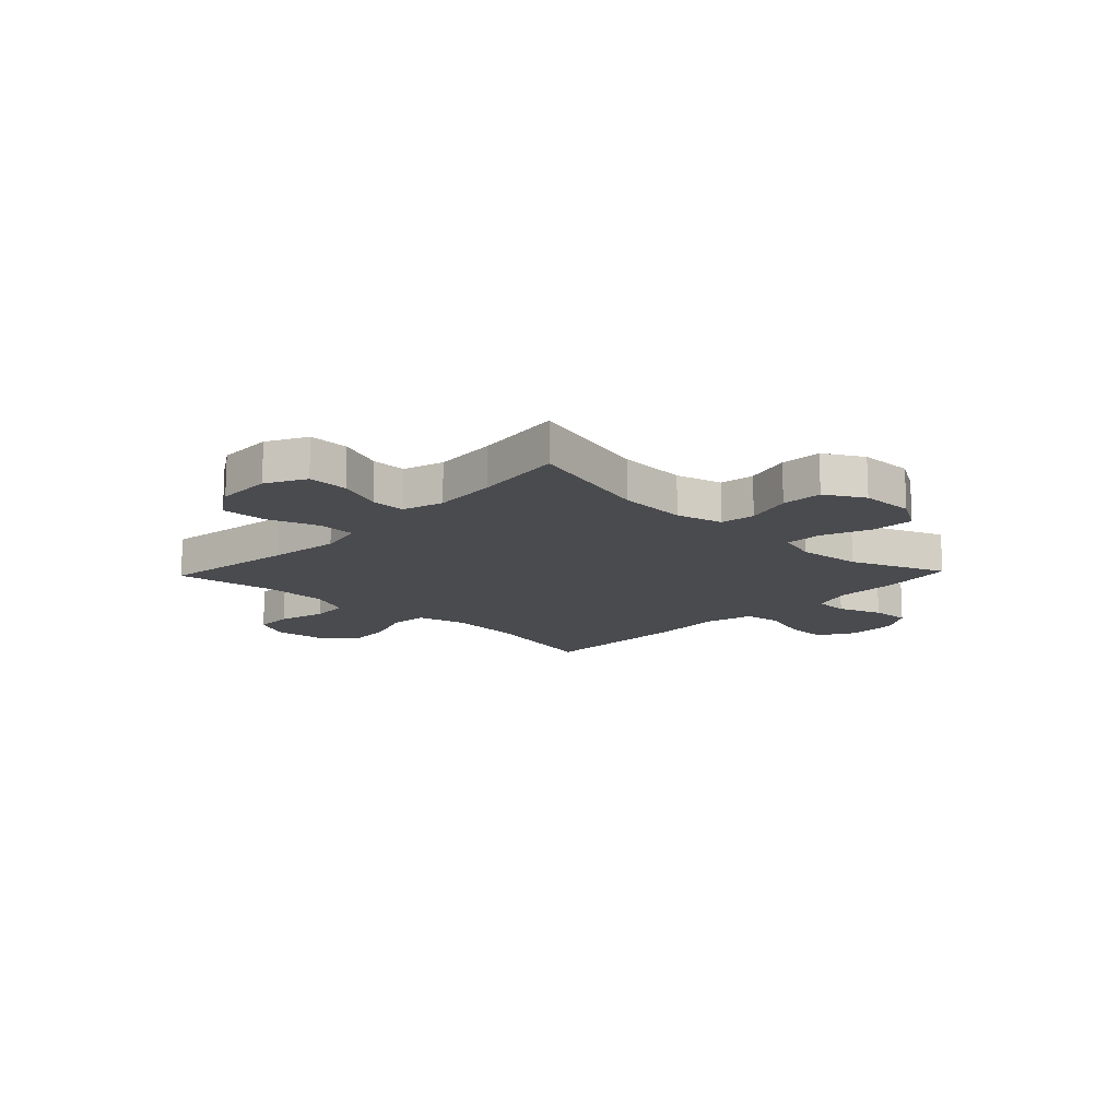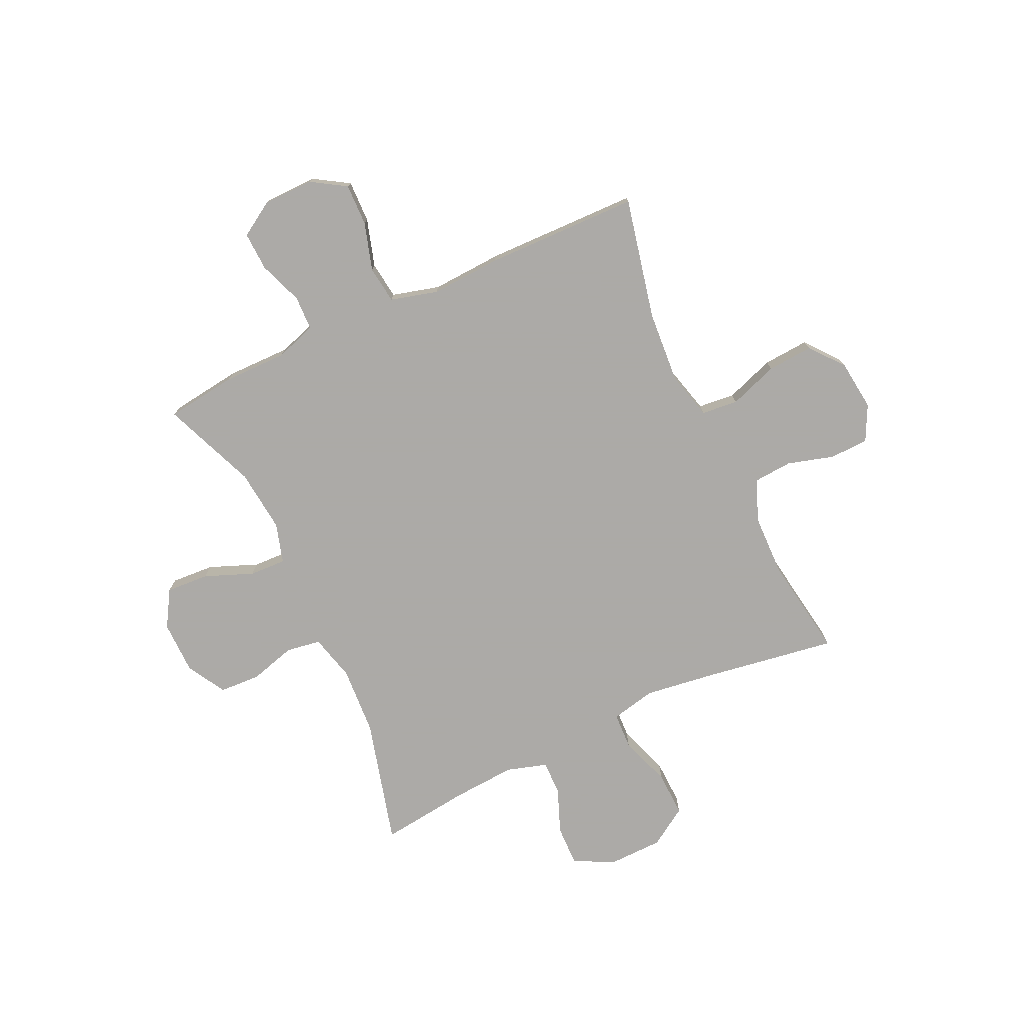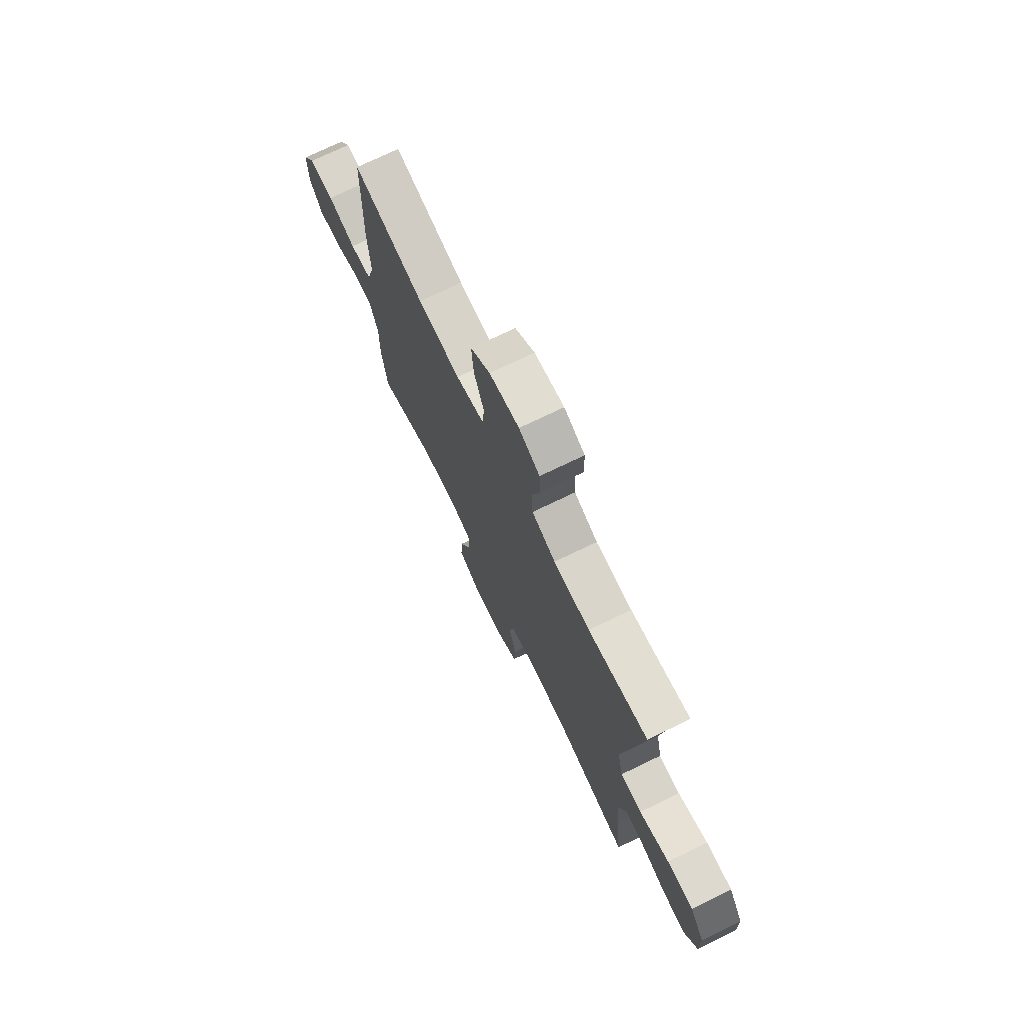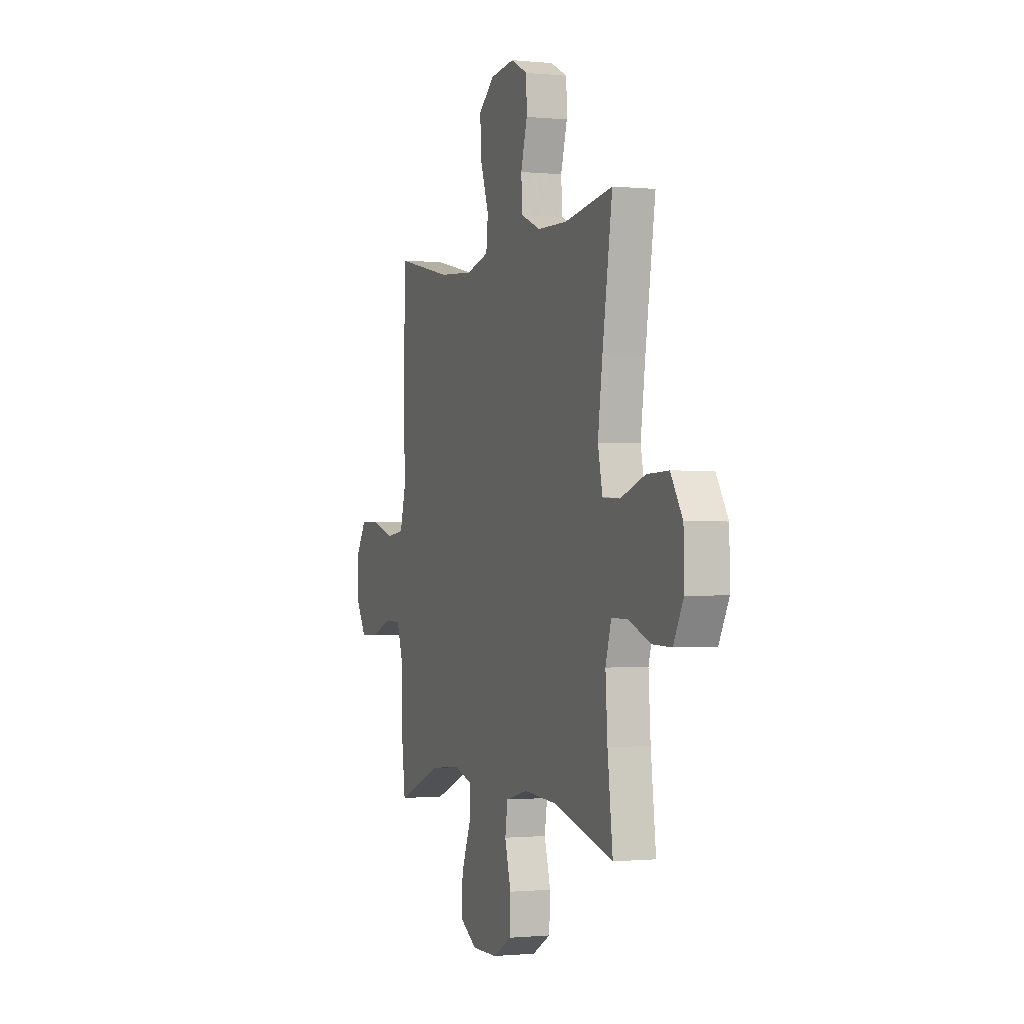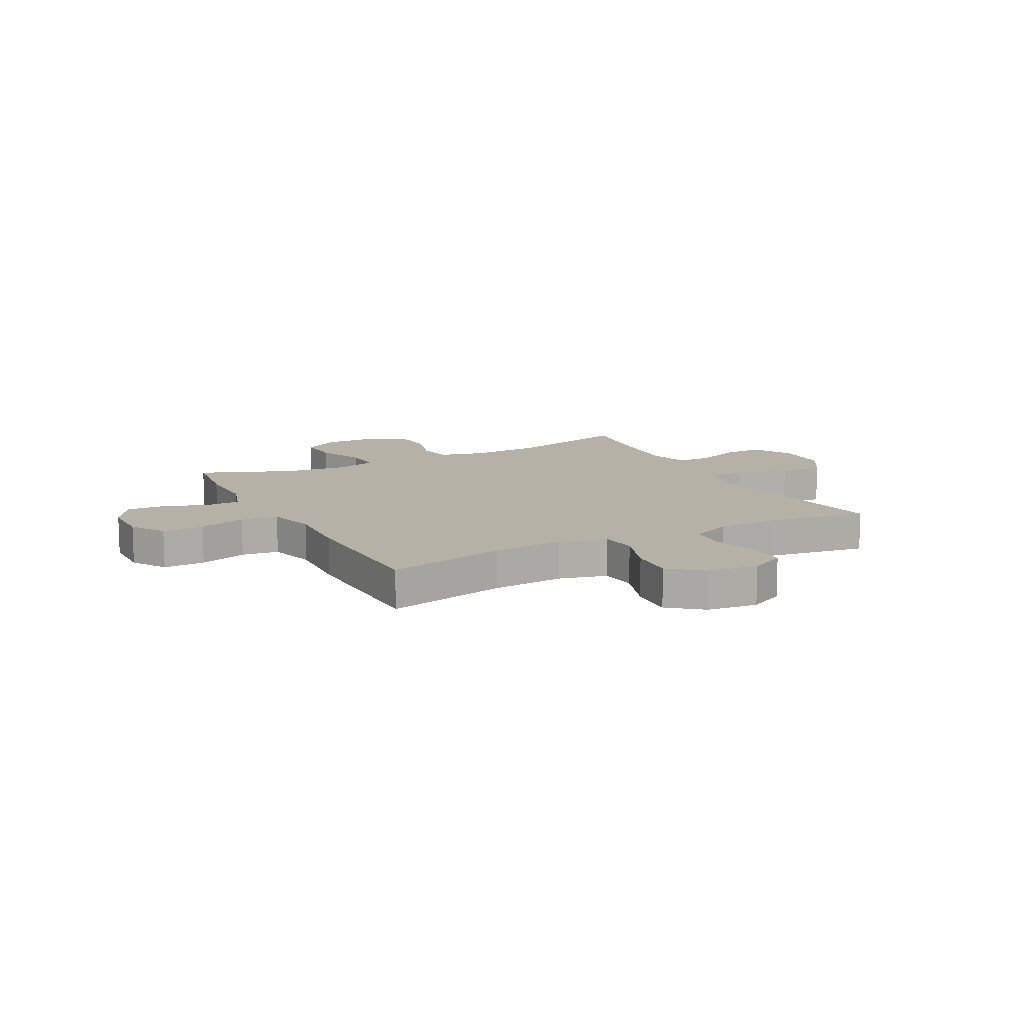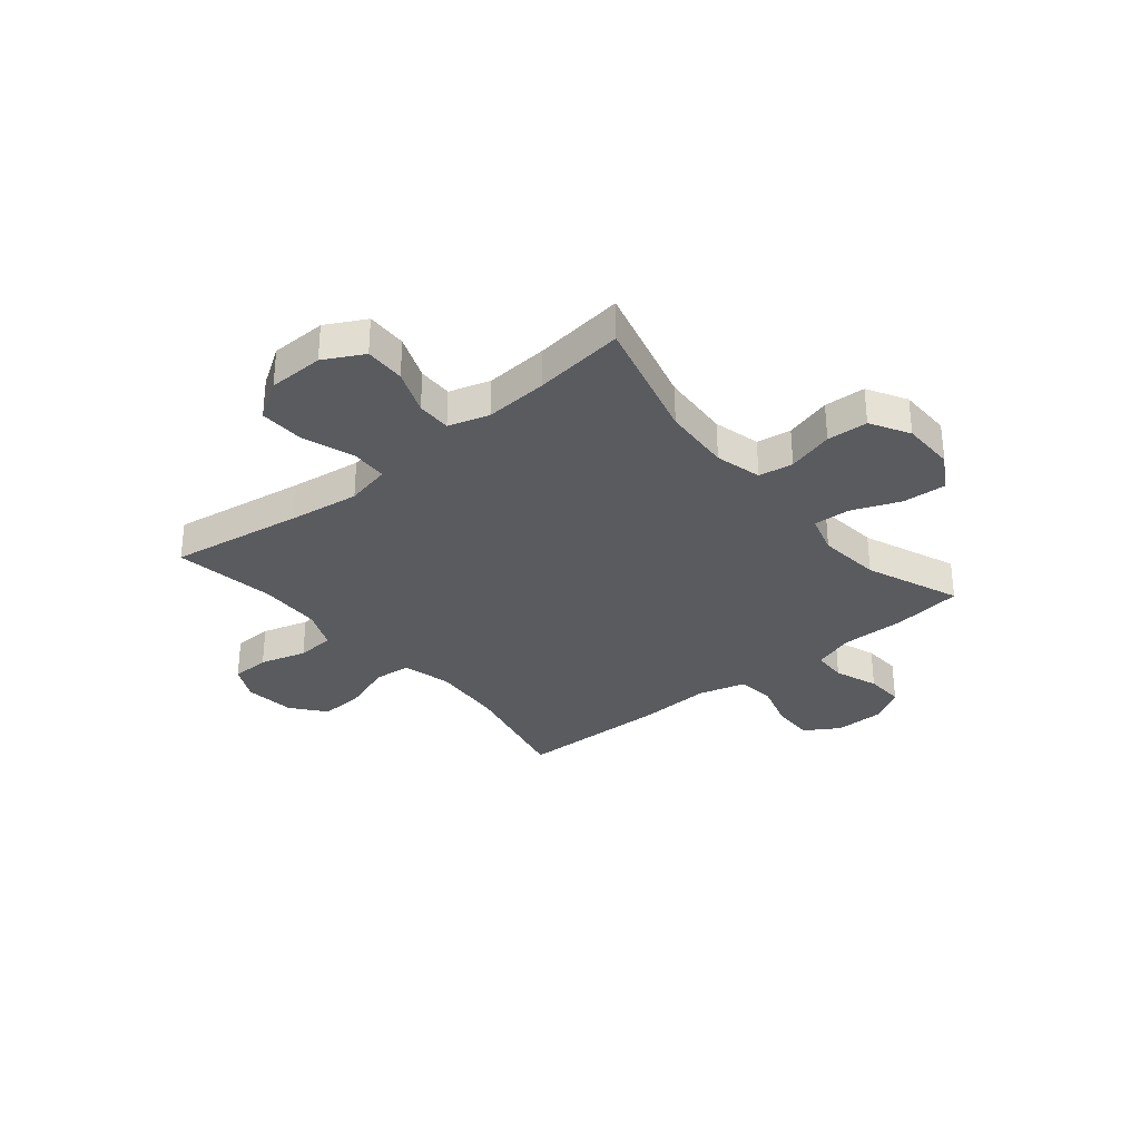
<metadata>
{"format":"obj","ext":"obj","renderer":"f3d","projection":"perspective","resolution":1024,"background":"white","views":[{"elev":-14.3,"azim":136.4,"up":"+Y"},{"elev":-76.0,"azim":-64.9,"up":"+Y"},{"elev":73.4,"azim":64.2,"up":"+Z"},{"elev":-0.9,"azim":69.6,"up":"+Z"},{"elev":12.1,"azim":-27.7,"up":"+Y"},{"elev":-32.0,"azim":129.6,"up":"+Y"}]}
</metadata>
<code>
v -0.5 0.07 -0.5
v -0.517 0.07 -0.369
v -0.516 0.07 -0.252
v -0.541 0.07 -0.175
v -0.605 0.07 -0.173
v -0.686 0.07 -0.203
v -0.758 0.07 -0.206
v -0.798 0.07 -0.142
v -0.799 0.07 -0.048
v -0.759 0.07 0.016
v -0.681 0.07 0.014
v -0.592 0.07 -0.013
v -0.523 0.07 -0.004
v -0.499 0.07 0.084
v -0.506 0.07 0.215
v -0.5 0.07 0.5
v -0.275 0.07 0.45
v -0.141 0.07 0.44
v -0.052 0.07 0.463
v -0.045 0.07 0.531
v -0.077 0.07 0.622
v -0.083 0.07 0.707
v -0.021 0.07 0.757
v 0.073 0.07 0.768
v 0.139 0.07 0.735
v 0.141 0.07 0.663
v 0.116 0.07 0.577
v 0.121 0.07 0.506
v 0.196 0.07 0.474
v 0.311 0.07 0.471
v 0.5 0.07 0.5
v 0.461 0.07 0.252
v 0.443 0.07 0.122
v 0.461 0.07 0.039
v 0.529 0.07 0.036
v 0.624 0.07 0.069
v 0.708 0.07 0.072
v 0.754 0.07 0
v 0.756 0.07 -0.103
v 0.717 0.07 -0.176
v 0.642 0.07 -0.174
v 0.559 0.07 -0.141
v 0.495 0.07 -0.14
v 0.472 0.07 -0.215
v 0.48 0.07 -0.333
v 0.5 0.07 -0.5
v 0.265 0.07 -0.437
v 0.137 0.07 -0.429
v 0.051 0.07 -0.451
v 0.041 0.07 -0.515
v 0.065 0.07 -0.601
v 0.061 0.07 -0.677
v -0.011 0.07 -0.718
v -0.11 0.07 -0.719
v -0.178 0.07 -0.678
v -0.173 0.07 -0.598
v -0.137 0.07 -0.508
v -0.134 0.07 -0.44
v -0.208 0.07 -0.418
v -0.325 0.07 -0.43
v -0.5 0 -0.5
v -0.517 0 -0.369
v -0.516 0 -0.252
v -0.541 0 -0.175
v -0.605 0 -0.173
v -0.686 0 -0.203
v -0.758 0 -0.206
v -0.798 0 -0.142
v -0.799 0 -0.048
v -0.759 0 0.016
v -0.681 0 0.014
v -0.592 0 -0.013
v -0.523 0 -0.004
v -0.499 0 0.084
v -0.506 0 0.215
v -0.5 0 0.5
v -0.275 0 0.45
v -0.141 0 0.44
v -0.052 0 0.463
v -0.045 0 0.531
v -0.077 0 0.622
v -0.083 0 0.707
v -0.021 0 0.757
v 0.073 0 0.768
v 0.139 0 0.735
v 0.141 0 0.663
v 0.116 0 0.577
v 0.121 0 0.506
v 0.196 0 0.474
v 0.311 0 0.471
v 0.5 0 0.5
v 0.461 0 0.252
v 0.443 0 0.122
v 0.461 0 0.039
v 0.529 0 0.036
v 0.624 0 0.069
v 0.708 0 0.072
v 0.754 0 0
v 0.756 0 -0.103
v 0.717 0 -0.176
v 0.642 0 -0.174
v 0.559 0 -0.141
v 0.495 0 -0.14
v 0.472 0 -0.215
v 0.48 0 -0.333
v 0.5 0 -0.5
v 0.265 0 -0.437
v 0.137 0 -0.429
v 0.051 0 -0.451
v 0.041 0 -0.515
v 0.065 0 -0.601
v 0.061 0 -0.677
v -0.011 0 -0.718
v -0.11 0 -0.719
v -0.178 0 -0.678
v -0.173 0 -0.598
v -0.137 0 -0.508
v -0.134 0 -0.44
v -0.208 0 -0.418
v -0.325 0 -0.43
f 54 55 56 57
f 54 57 58
f 53 54 58
f 50 51 52 53
f 49 50 53 58
f 48 49 58 59
f 45 46 47
f 44 45 47 48
f 43 44 48 59
f 39 40 41 42
f 39 42 43
f 38 39 43
f 35 36 37 38
f 34 35 38 43
f 33 34 43 59
f 30 31 32
f 29 30 32 33
f 28 29 33 59
f 24 25 26 27
f 20 21 22 23
f 19 20 23 24
f 14 15 16 17
f 13 14 17 18
f 9 10 11 12
f 9 12 13
f 8 9 13
f 5 6 7 8
f 4 5 8 13
f 3 4 13 18
f 60 1 2 3
f 19 24 27 28
f 19 28 59 60
f 3 18 19 60
f 117 116 115 114
f 118 117 114
f 118 114 113
f 113 112 111 110
f 118 113 110 109
f 119 118 109 108
f 107 106 105
f 108 107 105 104
f 119 108 104 103
f 102 101 100 99
f 103 102 99
f 103 99 98
f 98 97 96 95
f 103 98 95 94
f 119 103 94 93
f 92 91 90
f 93 92 90 89
f 119 93 89 88
f 87 86 85 84
f 83 82 81 80
f 84 83 80 79
f 77 76 75 74
f 78 77 74 73
f 72 71 70 69
f 73 72 69
f 73 69 68
f 68 67 66 65
f 73 68 65 64
f 78 73 64 63
f 63 62 61 120
f 88 87 84 79
f 120 119 88 79
f 120 79 78 63
f 1 61 62 2
f 2 62 63 3
f 3 63 64 4
f 4 64 65 5
f 5 65 66 6
f 6 66 67 7
f 7 67 68 8
f 8 68 69 9
f 9 69 70 10
f 10 70 71 11
f 11 71 72 12
f 12 72 73 13
f 13 73 74 14
f 14 74 75 15
f 15 75 76 16
f 16 76 77 17
f 17 77 78 18
f 18 78 79 19
f 19 79 80 20
f 20 80 81 21
f 21 81 82 22
f 22 82 83 23
f 23 83 84 24
f 24 84 85 25
f 25 85 86 26
f 26 86 87 27
f 27 87 88 28
f 28 88 89 29
f 29 89 90 30
f 30 90 91 31
f 31 91 92 32
f 32 92 93 33
f 33 93 94 34
f 34 94 95 35
f 35 95 96 36
f 36 96 97 37
f 37 97 98 38
f 38 98 99 39
f 39 99 100 40
f 40 100 101 41
f 41 101 102 42
f 42 102 103 43
f 43 103 104 44
f 44 104 105 45
f 45 105 106 46
f 46 106 107 47
f 47 107 108 48
f 48 108 109 49
f 49 109 110 50
f 50 110 111 51
f 51 111 112 52
f 52 112 113 53
f 53 113 114 54
f 54 114 115 55
f 55 115 116 56
f 56 116 117 57
f 57 117 118 58
f 58 118 119 59
f 59 119 120 60
f 60 120 61 1

</code>
